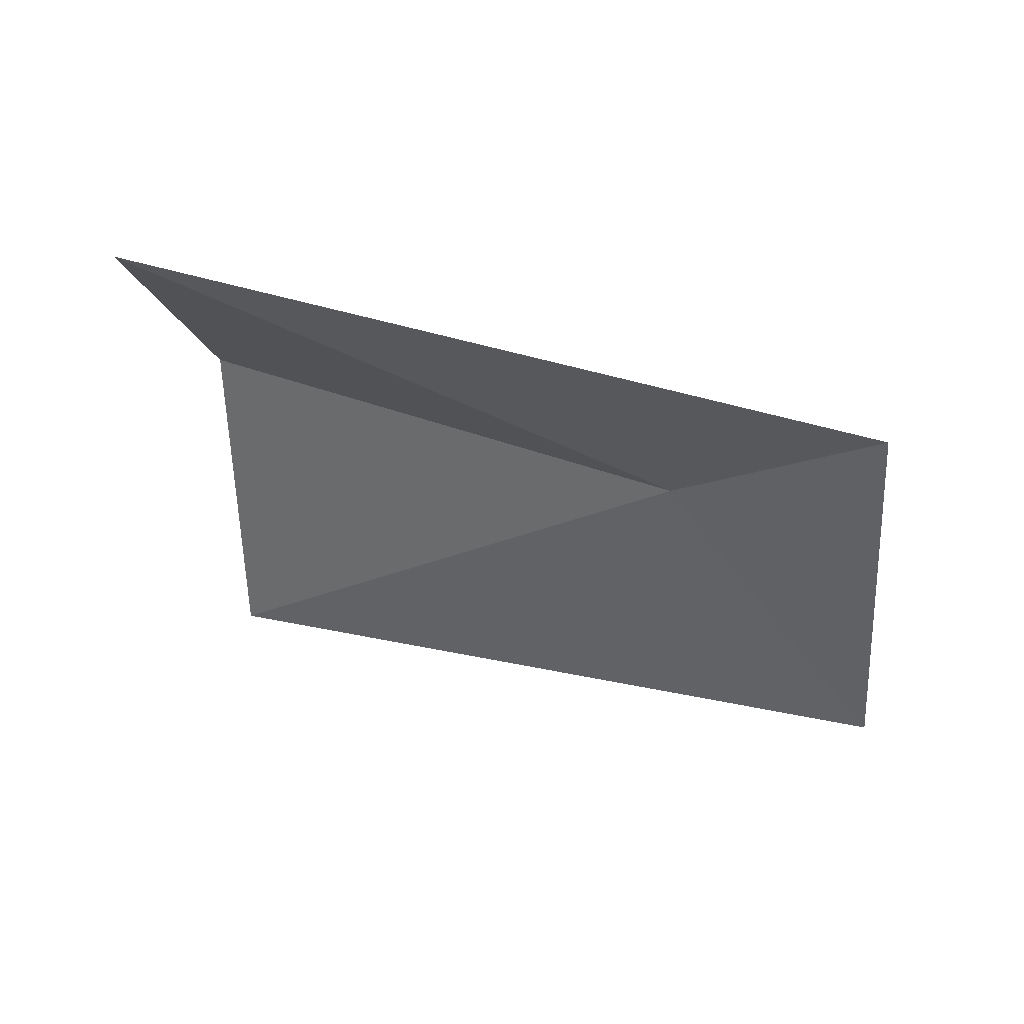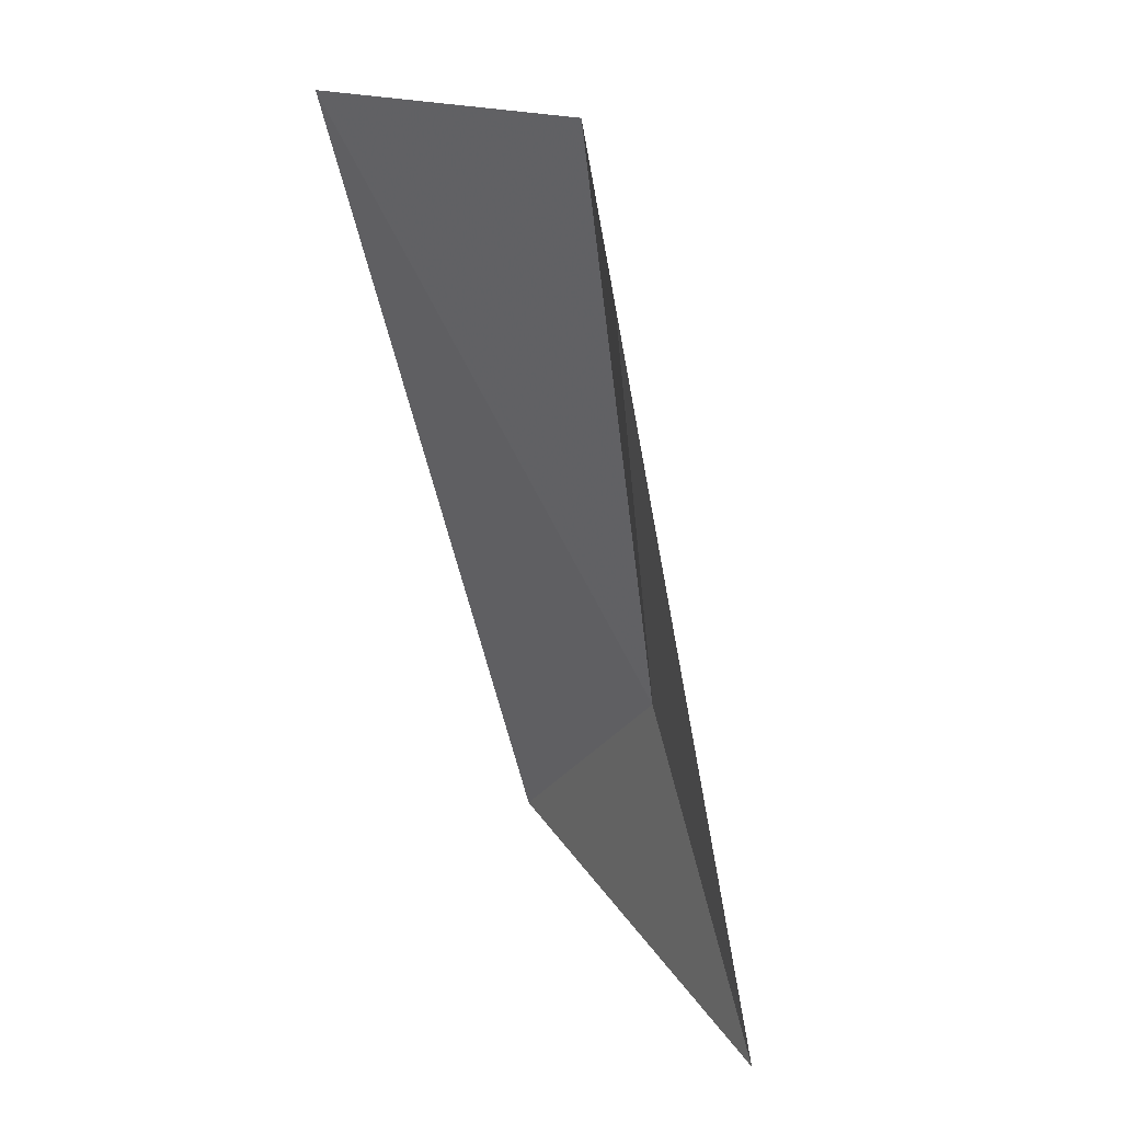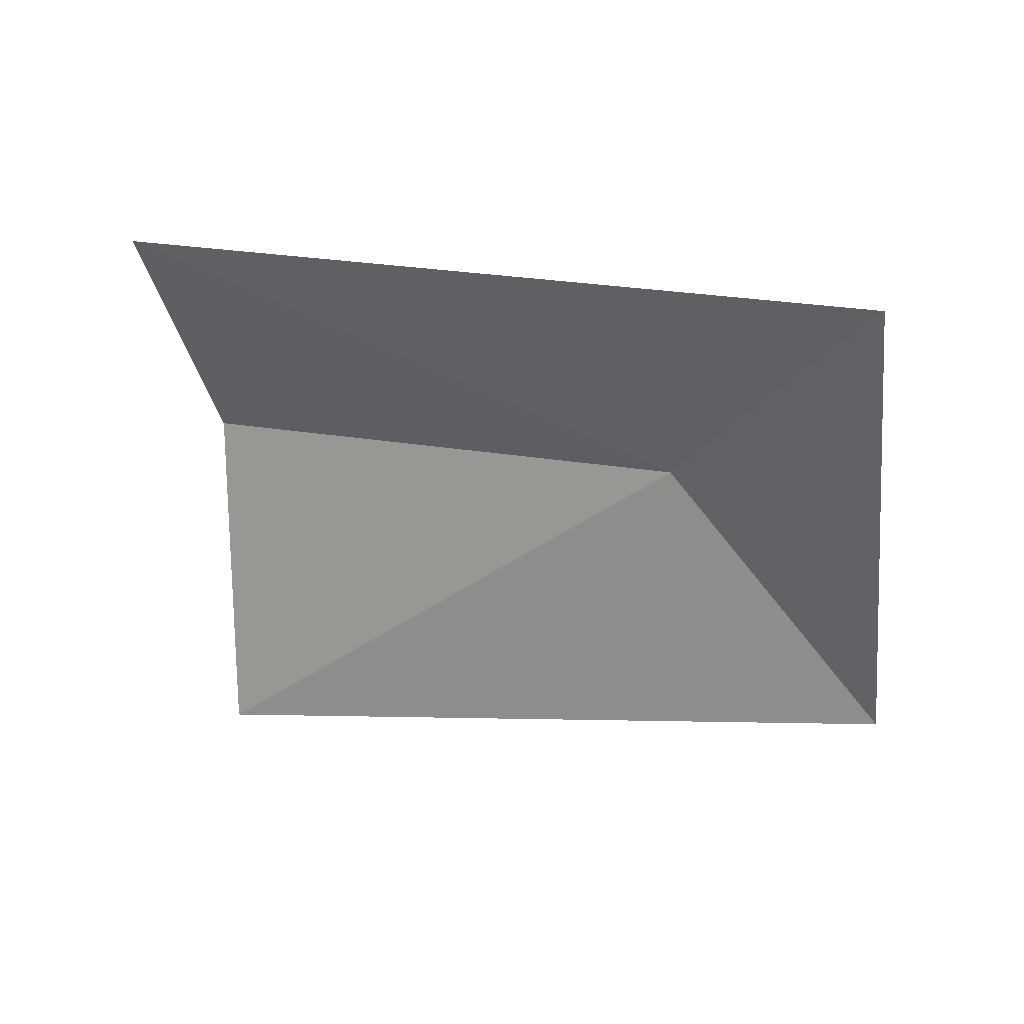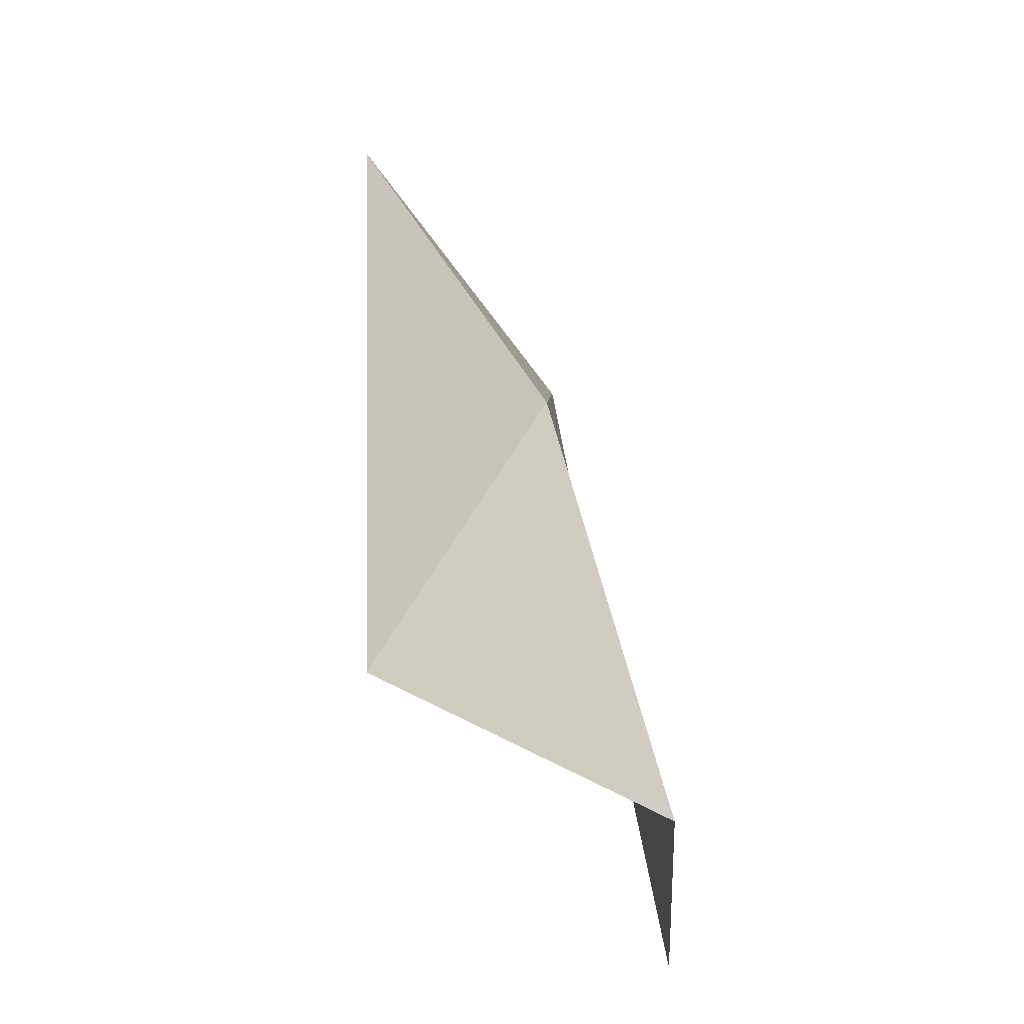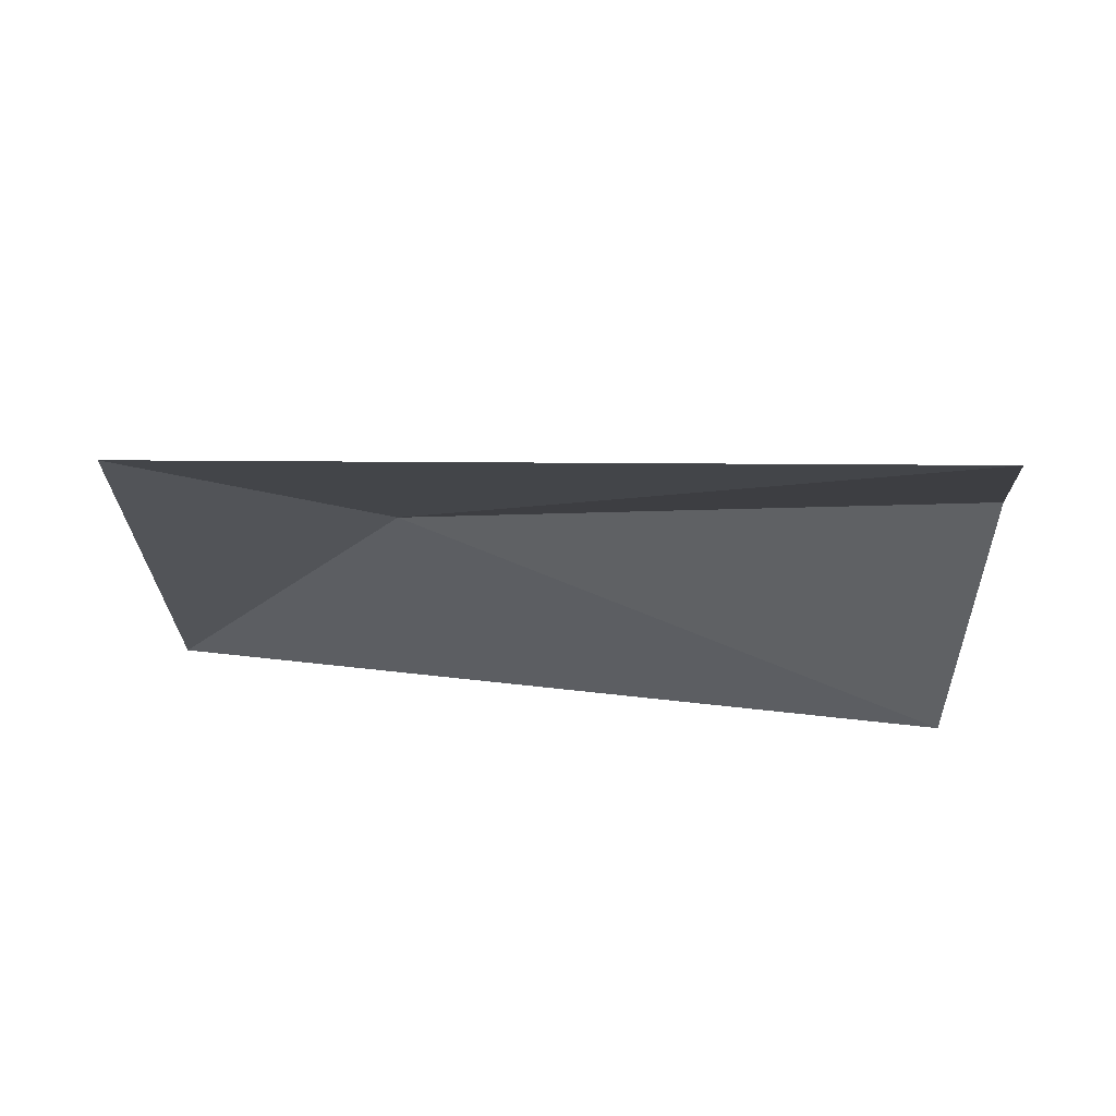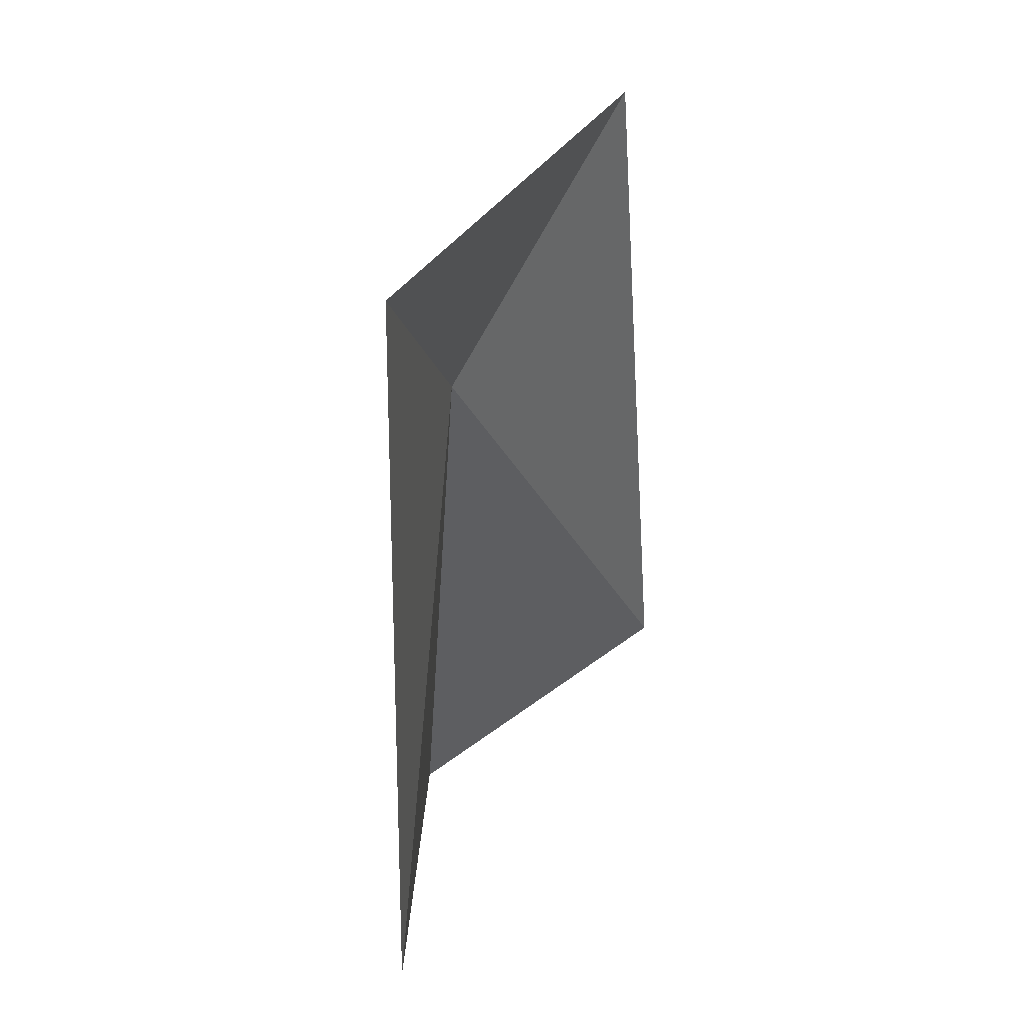
<metadata>
{"format":"obj","ext":"obj","renderer":"f3d","projection":"perspective","resolution":1024,"background":"white","views":[{"elev":-13.3,"azim":-163.0,"up":"+Y"},{"elev":-58.3,"azim":118.1,"up":"+Z"},{"elev":-33.0,"azim":-163.8,"up":"+Y"},{"elev":49.2,"azim":100.4,"up":"+Z"},{"elev":40.3,"azim":25.5,"up":"+Z"},{"elev":-52.8,"azim":-72.6,"up":"+Z"}]}
</metadata>
<code>
v -0.2369 0.08278 0.6149
v -0.2411 0.07696 0.6194
v -0.2432 0.08195 0.6086
v -0.2215 0.08162 0.6225
v -0.2231 0.08807 0.6163
v -0.2239 0.08829 0.6082
f 1 4 5
f 1 2 4
f 1 6 3
f 1 5 6
f 1 3 2

</code>
